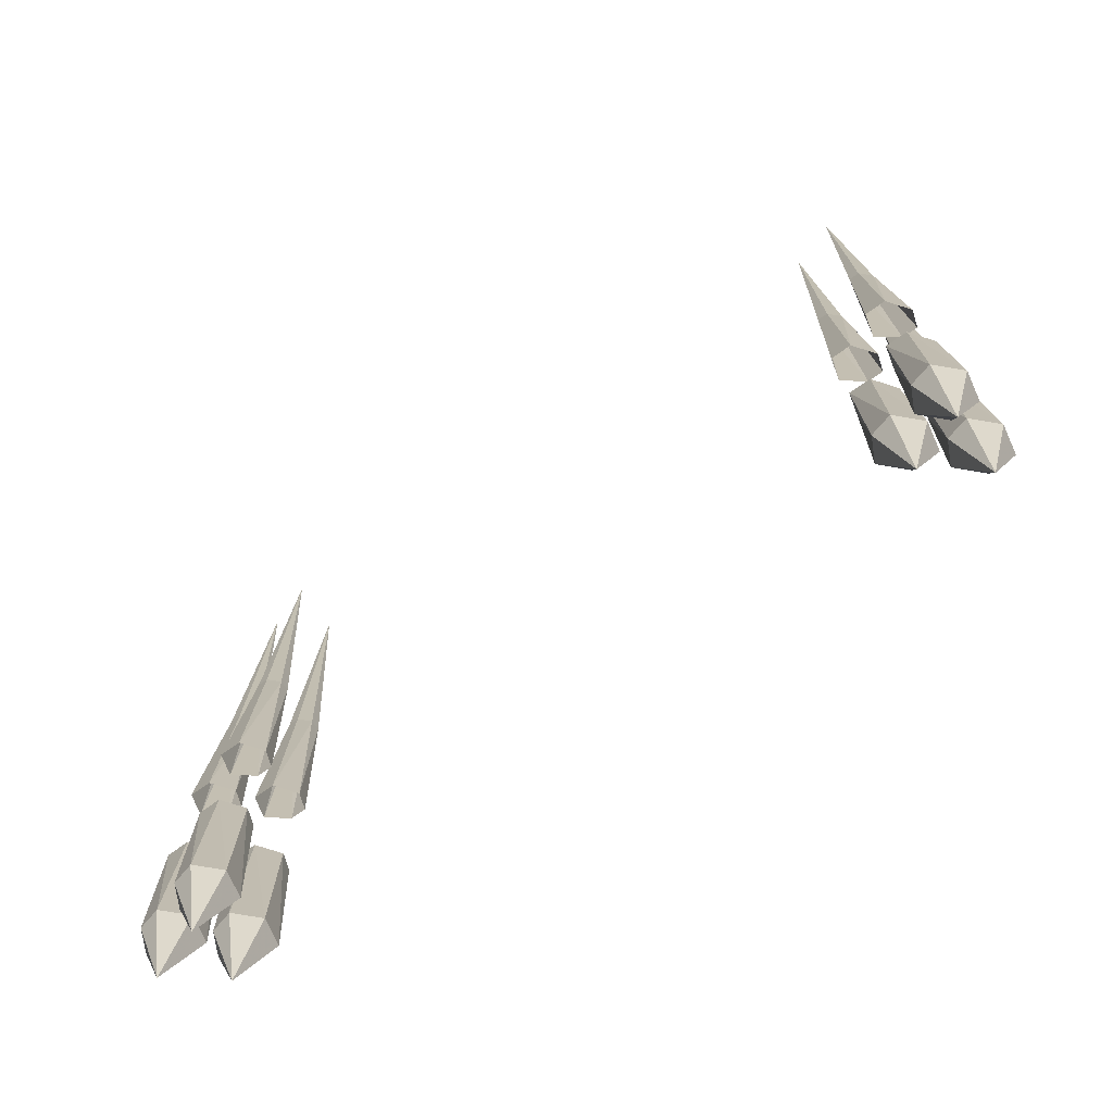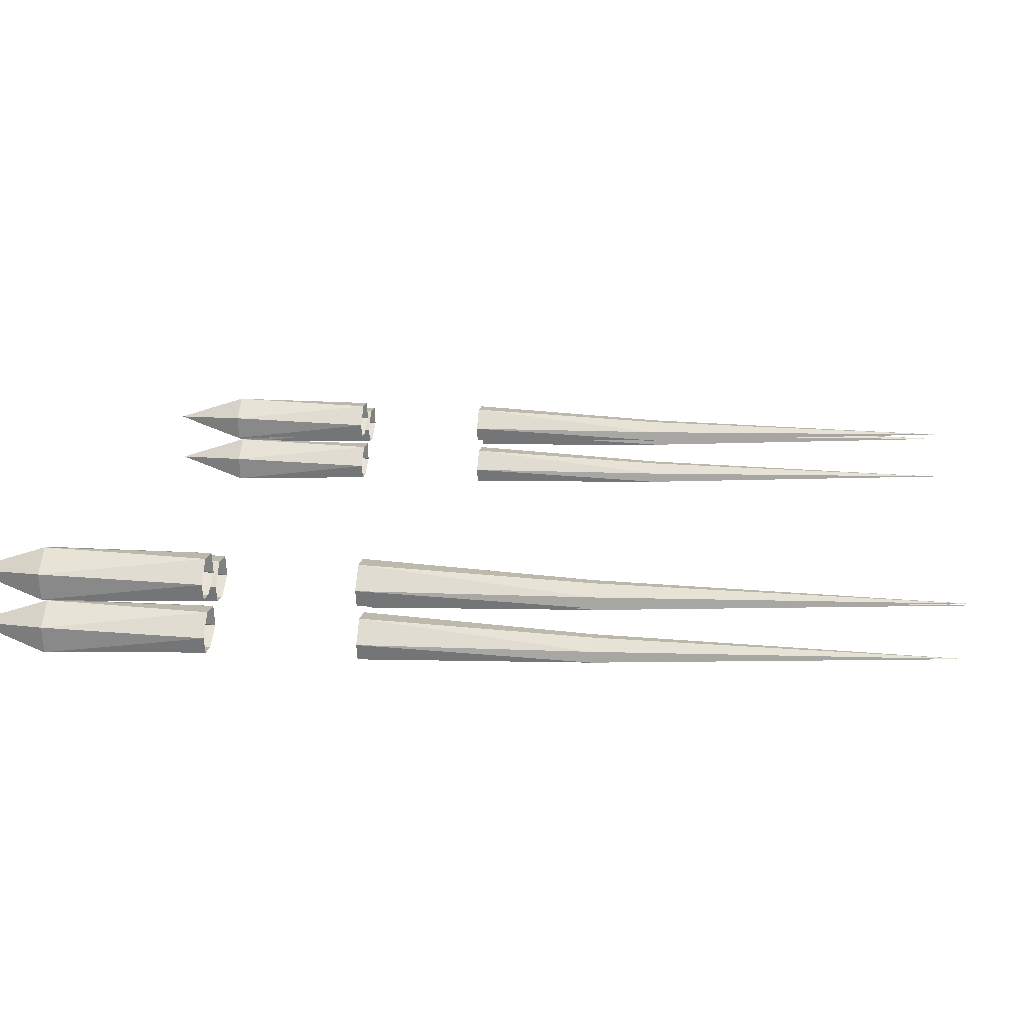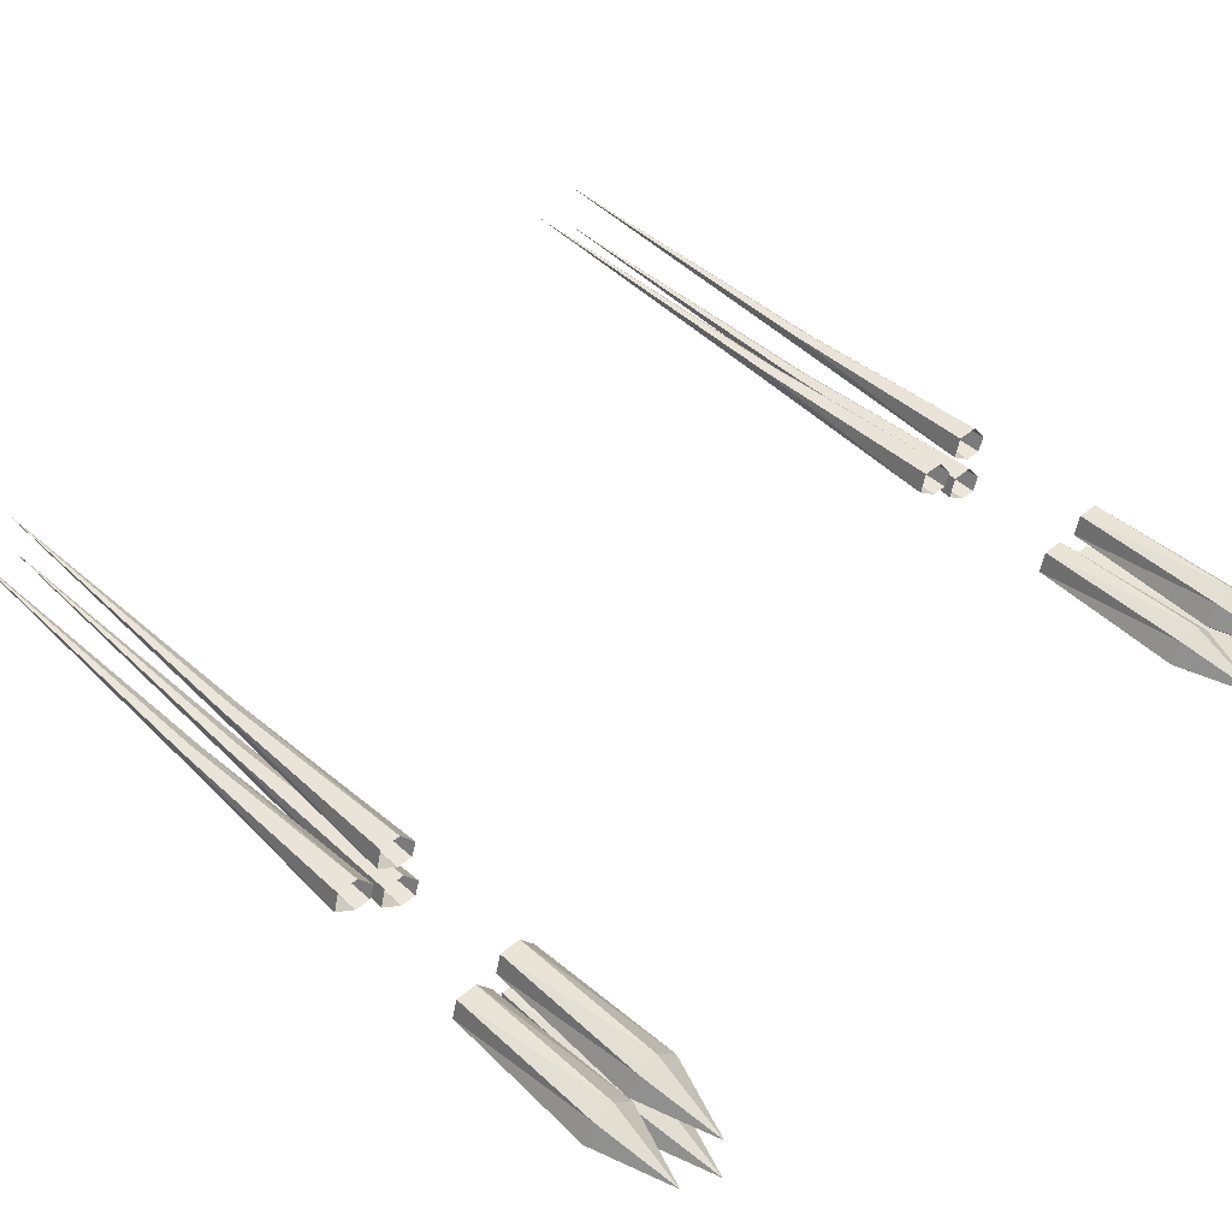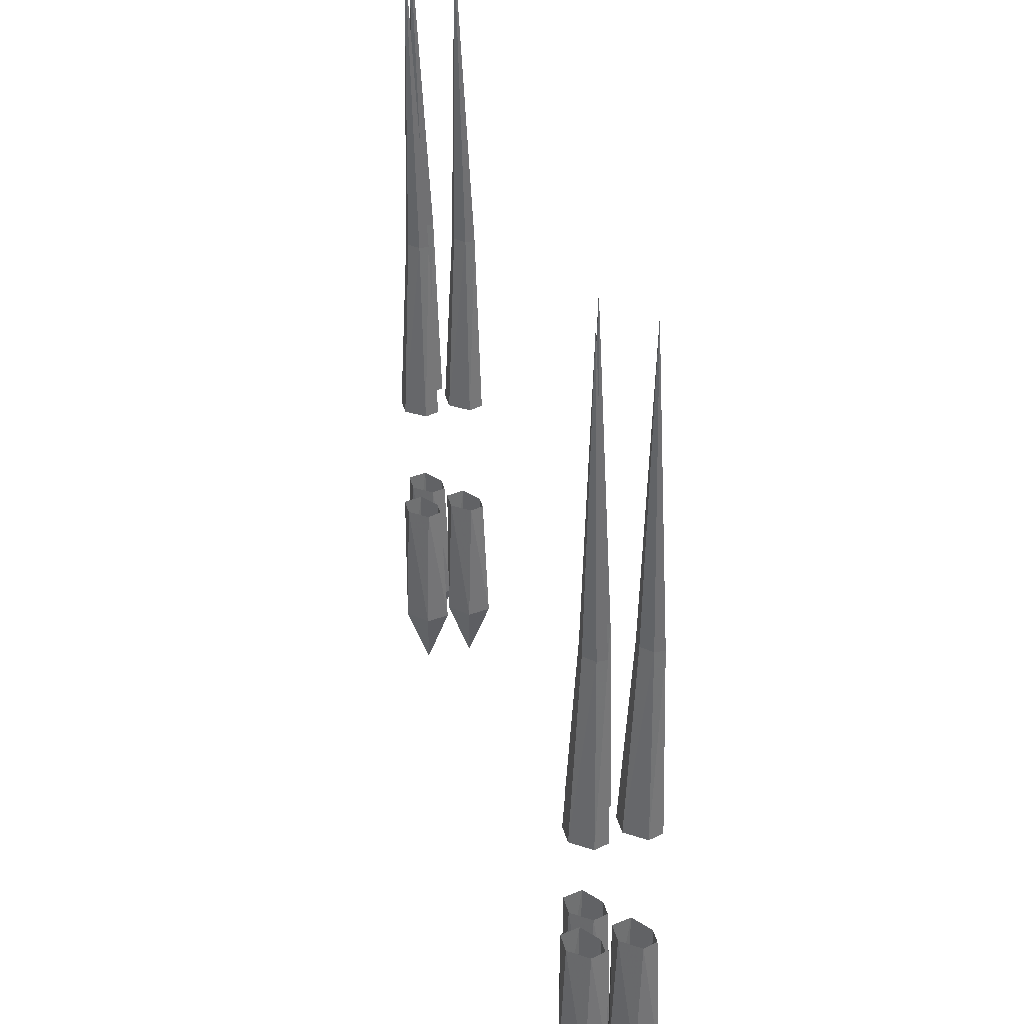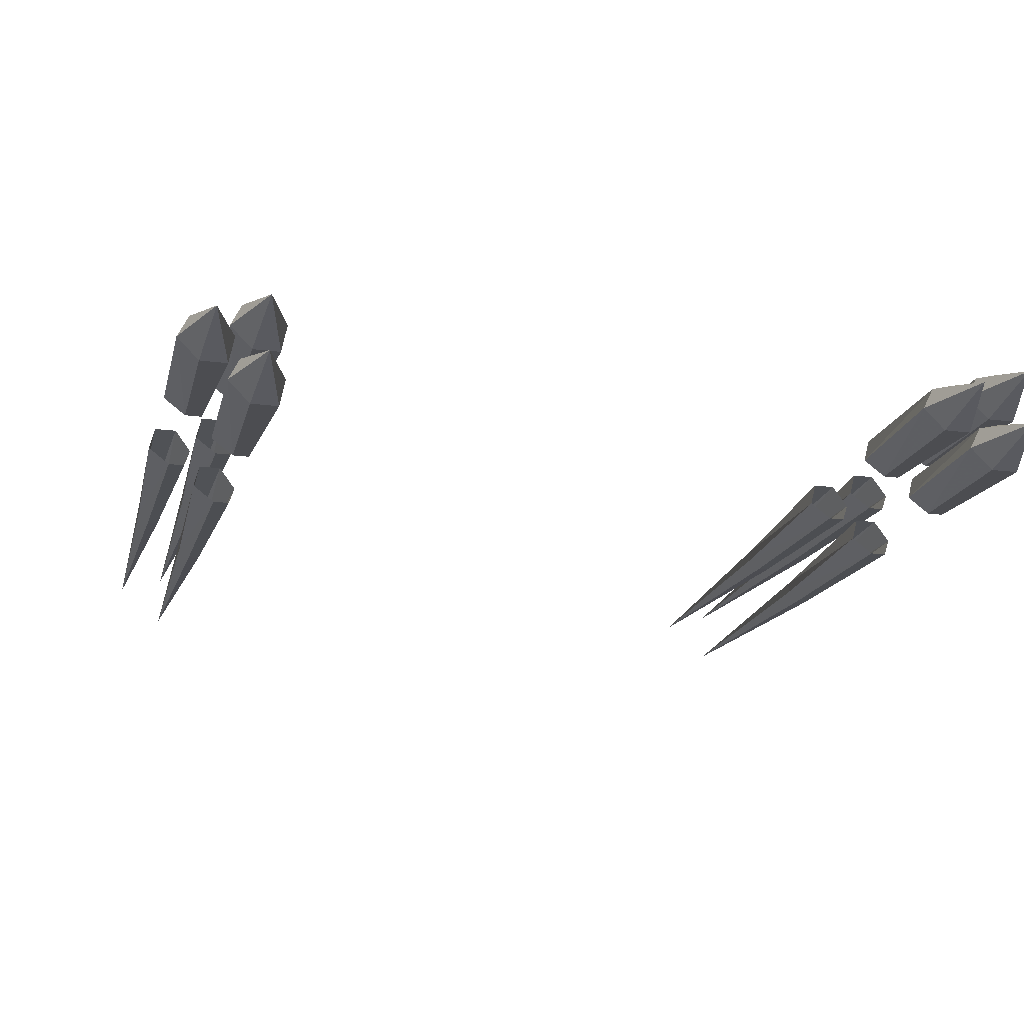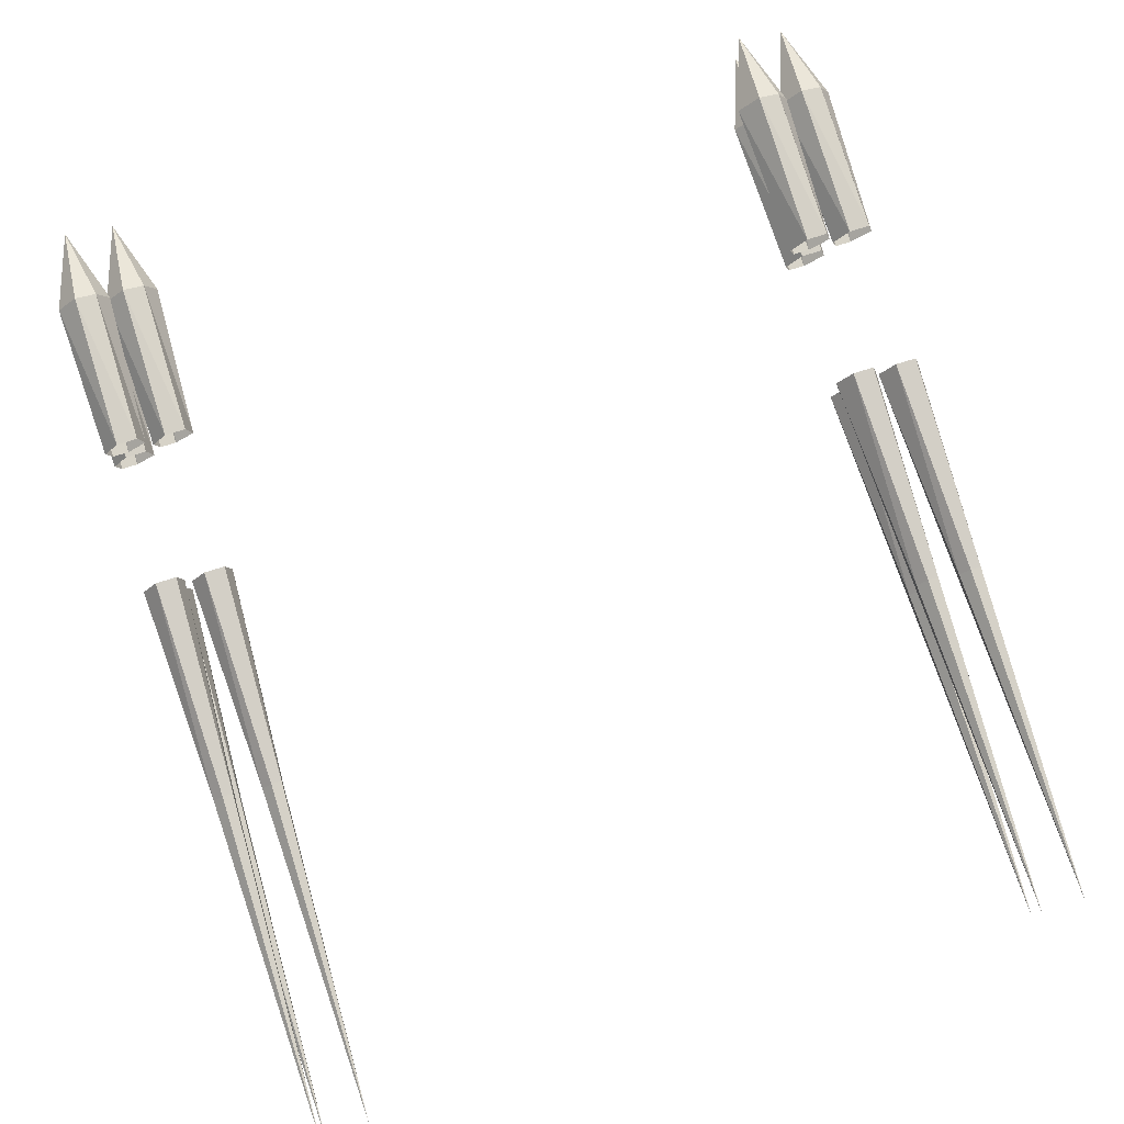
<metadata>
{"format":"obj","ext":"obj","renderer":"f3d","projection":"perspective","resolution":1024,"background":"white","views":[{"elev":-74.2,"azim":-144.7,"up":"+Z"},{"elev":14.3,"azim":-81.9,"up":"+Y"},{"elev":46.2,"azim":136.2,"up":"+Y"},{"elev":37.1,"azim":-104.1,"up":"+Z"},{"elev":-18.0,"azim":165.5,"up":"+Y"},{"elev":78.7,"azim":-17.2,"up":"+Y"}]}
</metadata>
<code>
v 0.5312 -0.3672 -0.3438
v 0.5312 -0.3672 -0.1094
v 0.5391 -0.3984 -0.1094
v 0.5469 -0.3984 -0.3438
v 0.5078 -0.3984 -0.4609
v 0.5 -0.3594 -0.3438
v 0.5 -0.3672 -0.1094
v 0.4688 -0.3906 -0.3438
v 0.4766 -0.3984 -0.1094
v 0.4766 -0.4297 -0.3438
v 0.4844 -0.4219 -0.1094
v 0.5156 -0.4297 -0.3438
v 0.5078 -0.4219 -0.1094
v 0.5391 -0.3984 0.1094
v 0.5312 -0.3672 0.1094
v 0.5234 -0.3828 0.4375
v 0.5234 -0.3984 0.4375
v 0.5078 -0.4219 0.1094
v 0.5078 -0.4141 0.4375
v 0.4844 -0.4219 0.1094
v 0.4922 -0.4141 0.4375
v 0.4766 -0.3984 0.1094
v 0.4922 -0.3984 0.4375
v 0.5 -0.3672 0.1094
v 0.5078 -0.3828 0.4375
v 0.5078 -0.3906 0.9453
v 0.5312 -0.2891 -0.3438
v 0.5312 -0.2891 -0.1094
v 0.5391 -0.3203 -0.1094
v 0.5469 -0.3203 -0.3438
v 0.5078 -0.3203 -0.4609
v 0.5 -0.2812 -0.3438
v 0.5 -0.2891 -0.1094
v 0.4688 -0.3125 -0.3438
v 0.4766 -0.3203 -0.1094
v 0.4766 -0.3516 -0.3438
v 0.4844 -0.3438 -0.1094
v 0.5156 -0.3516 -0.3438
v 0.5078 -0.3438 -0.1094
v 0.5391 -0.3203 0.1094
v 0.5312 -0.2891 0.1094
v 0.5234 -0.3047 0.4375
v 0.5234 -0.3203 0.4375
v 0.5078 -0.3438 0.1094
v 0.5078 -0.3359 0.4375
v 0.4844 -0.3438 0.1094
v 0.4922 -0.3359 0.4375
v 0.4766 -0.3203 0.1094
v 0.4922 -0.3203 0.4375
v 0.5 -0.2891 0.1094
v 0.5078 -0.3047 0.4375
v 0.5078 -0.3125 0.9453
v 0.6016 -0.3125 -0.3438
v 0.6016 -0.3125 -0.1094
v 0.6094 -0.3438 -0.1094
v 0.6172 -0.3438 -0.3438
v 0.5781 -0.3438 -0.4609
v 0.5703 -0.3047 -0.3438
v 0.5703 -0.3125 -0.1094
v 0.5391 -0.3359 -0.3438
v 0.5469 -0.3438 -0.1094
v 0.5469 -0.375 -0.3438
v 0.5547 -0.3672 -0.1094
v 0.5859 -0.375 -0.3438
v 0.5781 -0.3672 -0.1094
v 0.6094 -0.3438 0.1094
v 0.6016 -0.3125 0.1094
v 0.5938 -0.3281 0.4375
v 0.5938 -0.3438 0.4375
v 0.5781 -0.3672 0.1094
v 0.5781 -0.3594 0.4375
v 0.5547 -0.3672 0.1094
v 0.5625 -0.3594 0.4375
v 0.5469 -0.3438 0.1094
v 0.5625 -0.3438 0.4375
v 0.5703 -0.3125 0.1094
v 0.5781 -0.3281 0.4375
v 0.5781 -0.3359 0.9453
v -0.5469 -0.3672 -0.3438
v -0.5469 -0.3672 -0.1094
v -0.5391 -0.3984 -0.1094
v -0.5312 -0.3984 -0.3438
v -0.5703 -0.3984 -0.4609
v -0.5781 -0.3594 -0.3438
v -0.5781 -0.3672 -0.1094
v -0.6094 -0.3906 -0.3438
v -0.6016 -0.3984 -0.1094
v -0.6016 -0.4297 -0.3438
v -0.5938 -0.4219 -0.1094
v -0.5625 -0.4297 -0.3438
v -0.5703 -0.4219 -0.1094
v -0.5391 -0.3984 0.1094
v -0.5469 -0.3672 0.1094
v -0.5547 -0.3828 0.4375
v -0.5547 -0.3984 0.4375
v -0.5703 -0.4219 0.1094
v -0.5703 -0.4141 0.4375
v -0.5938 -0.4219 0.1094
v -0.5859 -0.4141 0.4375
v -0.6016 -0.3984 0.1094
v -0.5859 -0.3984 0.4375
v -0.5781 -0.3672 0.1094
v -0.5703 -0.3828 0.4375
v -0.5703 -0.3906 0.9453
v -0.5469 -0.2891 -0.3438
v -0.5469 -0.2891 -0.1094
v -0.5391 -0.3203 -0.1094
v -0.5312 -0.3203 -0.3438
v -0.5703 -0.3203 -0.4609
v -0.5781 -0.2812 -0.3438
v -0.5781 -0.2891 -0.1094
v -0.6094 -0.3125 -0.3438
v -0.6016 -0.3203 -0.1094
v -0.6016 -0.3516 -0.3438
v -0.5938 -0.3438 -0.1094
v -0.5625 -0.3516 -0.3438
v -0.5703 -0.3438 -0.1094
v -0.5391 -0.3203 0.1094
v -0.5469 -0.2891 0.1094
v -0.5547 -0.3047 0.4375
v -0.5547 -0.3203 0.4375
v -0.5703 -0.3438 0.1094
v -0.5703 -0.3359 0.4375
v -0.5938 -0.3438 0.1094
v -0.5859 -0.3359 0.4375
v -0.6016 -0.3203 0.1094
v -0.5859 -0.3203 0.4375
v -0.5781 -0.2891 0.1094
v -0.5703 -0.3047 0.4375
v -0.5703 -0.3125 0.9453
v -0.4766 -0.3125 -0.3438
v -0.4766 -0.3125 -0.1094
v -0.4688 -0.3438 -0.1094
v -0.4609 -0.3438 -0.3438
v -0.5 -0.3438 -0.4609
v -0.5078 -0.3047 -0.3438
v -0.5078 -0.3125 -0.1094
v -0.5391 -0.3359 -0.3438
v -0.5312 -0.3438 -0.1094
v -0.5312 -0.375 -0.3438
v -0.5234 -0.3672 -0.1094
v -0.4922 -0.375 -0.3438
v -0.5 -0.3672 -0.1094
v -0.4688 -0.3438 0.1094
v -0.4766 -0.3125 0.1094
v -0.4844 -0.3281 0.4375
v -0.4844 -0.3438 0.4375
v -0.5 -0.3672 0.1094
v -0.5 -0.3594 0.4375
v -0.5234 -0.3672 0.1094
v -0.5156 -0.3594 0.4375
v -0.5312 -0.3438 0.1094
v -0.5156 -0.3438 0.4375
v -0.5078 -0.3125 0.1094
v -0.5 -0.3281 0.4375
v -0.5 -0.3359 0.9453
f 1 2 3
f 1 3 4
f 7 6 8
f 7 8 9
f 9 8 10
f 9 10 11
f 11 10 12
f 11 12 13
f 14 15 16
f 14 16 17
f 18 19 20
f 20 19 21
f 20 21 22
f 22 21 23
f 22 23 24
f 24 23 25
f 16 26 17
f 19 26 21
f 21 26 23
f 23 26 25
f 27 28 29
f 27 29 30
f 33 32 34
f 33 34 35
f 35 34 36
f 35 36 37
f 37 36 38
f 37 38 39
f 40 41 42
f 40 42 43
f 44 45 46
f 46 45 47
f 46 47 48
f 48 47 49
f 48 49 50
f 50 49 51
f 42 52 43
f 45 52 47
f 47 52 49
f 49 52 51
f 53 54 55
f 53 55 56
f 59 58 60
f 59 60 61
f 61 60 62
f 61 62 63
f 63 62 64
f 63 64 65
f 66 67 68
f 66 68 69
f 70 71 72
f 72 71 73
f 72 73 74
f 74 73 75
f 74 75 76
f 76 75 77
f 68 78 69
f 71 78 73
f 73 78 75
f 75 78 77
f 79 80 81
f 79 81 82
f 85 84 86
f 85 86 87
f 87 86 88
f 87 88 89
f 89 88 90
f 89 90 91
f 92 93 94
f 92 94 95
f 96 97 98
f 98 97 99
f 98 99 100
f 100 99 101
f 100 101 102
f 102 101 103
f 94 104 95
f 97 104 99
f 99 104 101
f 101 104 103
f 105 106 107
f 105 107 108
f 111 110 112
f 111 112 113
f 113 112 114
f 113 114 115
f 115 114 116
f 115 116 117
f 118 119 120
f 118 120 121
f 122 123 124
f 124 123 125
f 124 125 126
f 126 125 127
f 126 127 128
f 128 127 129
f 120 130 121
f 123 130 125
f 125 130 127
f 127 130 129
f 131 132 133
f 131 133 134
f 137 136 138
f 137 138 139
f 139 138 140
f 139 140 141
f 141 140 142
f 141 142 143
f 144 145 146
f 144 146 147
f 148 149 150
f 150 149 151
f 150 151 152
f 152 151 153
f 152 153 154
f 154 153 155
f 146 156 147
f 149 156 151
f 151 156 153
f 153 156 155
f 1 4 5
f 5 12 10
f 5 10 8
f 5 8 6
f 27 30 31
f 31 38 36
f 31 36 34
f 31 34 32
f 53 56 57
f 57 64 62
f 57 62 60
f 57 60 58
f 79 82 83
f 83 90 88
f 83 88 86
f 83 86 84
f 105 108 109
f 109 116 114
f 109 114 112
f 109 112 110
f 131 134 135
f 135 142 140
f 135 140 138
f 135 138 136
f 1 5 6
f 27 31 32
f 53 57 58
f 79 83 84
f 105 109 110
f 131 135 136
f 1 6 2
f 2 6 7
f 13 12 4
f 13 4 3
f 14 17 18
f 18 17 19
f 24 25 15
f 15 25 16
f 16 25 26
f 17 26 19
f 27 32 28
f 28 32 33
f 39 38 30
f 39 30 29
f 40 43 44
f 44 43 45
f 50 51 41
f 41 51 42
f 42 51 52
f 43 52 45
f 53 58 54
f 54 58 59
f 65 64 56
f 65 56 55
f 66 69 70
f 70 69 71
f 76 77 67
f 67 77 68
f 68 77 78
f 69 78 71
f 79 84 80
f 80 84 85
f 91 90 82
f 91 82 81
f 92 95 96
f 96 95 97
f 102 103 93
f 93 103 94
f 94 103 104
f 95 104 97
f 105 110 106
f 106 110 111
f 117 116 108
f 117 108 107
f 118 121 122
f 122 121 123
f 128 129 119
f 119 129 120
f 120 129 130
f 121 130 123
f 131 136 132
f 132 136 137
f 143 142 134
f 143 134 133
f 144 147 148
f 148 147 149
f 154 155 145
f 145 155 146
f 146 155 156
f 147 156 149
f 4 12 5
f 30 38 31
f 56 64 57
f 82 90 83
f 108 116 109
f 134 142 135

</code>
